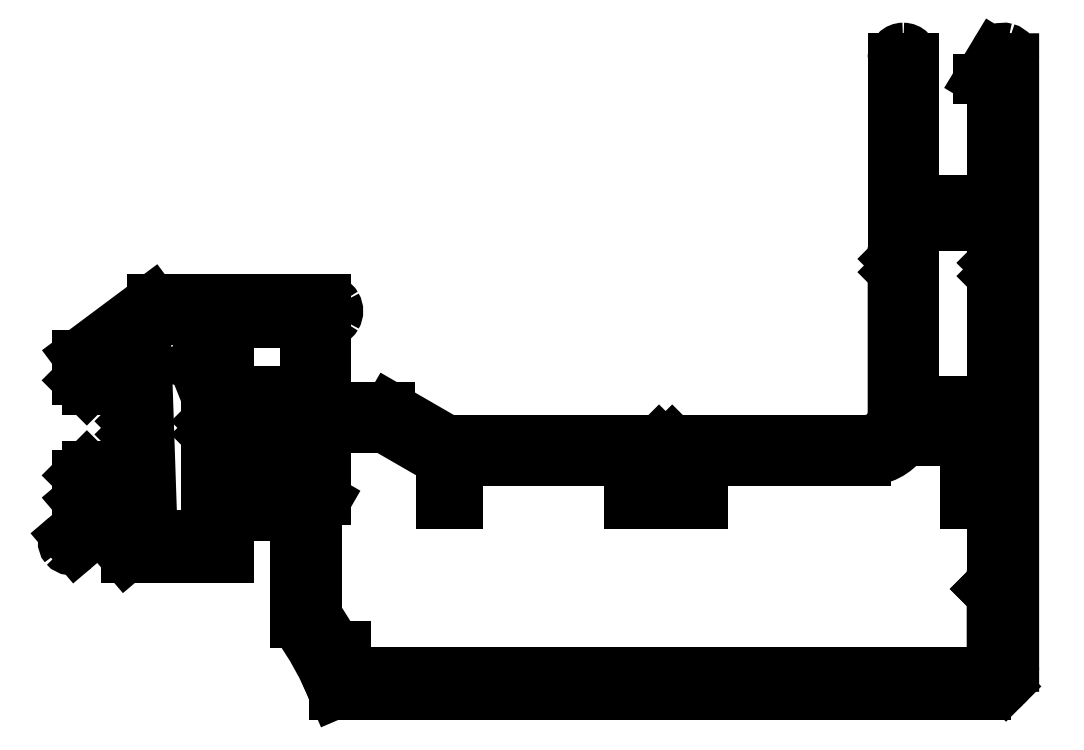
<metadata>
{"format":"dxf","ext":"dxf","renderer":"ezdxf+matplotlib","layout":"modelspace","background":"white","min_lineweight":24,"dpi":150}
</metadata>
<code>
0
SECTION
2
ENTITIES
0
LINE
8
0
10
2467
20
705.4
30
0
11
2467
21
693.9
31
0
0
LINE
8
0
10
2461
20
693.9
30
0
11
2461
21
710
31
0
0
ARC
8
0
10
2401
20
699.8
30
0
40
0.5
50
63.36
51
126.7
0
LINE
8
0
10
2404
20
703.7
30
0
11
2398
21
699.4
31
0
0
LINE
8
0
10
2417
20
695.5
30
0
11
2417
21
701.9
31
0
0
LINE
8
0
10
2460
20
705.7
30
0
11
2460
21
695
31
0
0
LINE
8
0
10
2469
20
675.8
30
0
11
2469
21
721.9
31
0
0
LINE
8
0
10
2415
20
701.9
30
0
11
2415
21
688.9
31
0
0
LINE
8
0
10
2409
20
696.7
30
0
11
2409
21
701.9
31
0
0
LINE
8
0
10
2404
20
685.8
30
0
11
2403
21
701.7
31
0
0
LINE
8
0
10
2408
20
702.1
30
0
11
2408
21
698.7
31
0
0
LINE
8
0
10
2440
20
688.1
30
0
11
2441
21
688.1
31
0
0
LINE
8
0
10
2442
20
693
30
0
11
2426
21
693
31
0
0
LINE
8
0
10
2467
20
675.4
30
0
11
2418
21
675.4
31
0
0
LINE
8
0
10
2417
20
673.7
30
0
11
2467
21
673.7
31
0
0
LINE
8
0
10
2409
20
684.1
30
0
11
2409
21
687.3
31
0
0
LINE
8
0
10
2400
20
686.4
30
0
11
2402
21
684.1
31
0
0
LINE
8
0
10
2398
20
684.8
30
0
11
2400
21
686.4
31
0
0
LINE
8
0
10
2399
20
687.3
30
0
11
2397
21
685.7
31
0
0
LINE
8
0
10
2416
20
679.7
30
0
11
2416
21
687.3
31
0
0
LINE
8
0
10
2414
20
687.3
30
0
11
2414
21
679.2
31
0
0
LINE
8
0
10
2408
20
693.4
30
0
11
2408
21
685.8
31
0
0
ARC
8
0
10
2395
20
664.8
30
0
40
26.04
50
29.04
51
34.91
0
ARC
8
0
10
2395
20
664.8
30
0
40
24.34
50
21.55
51
36.15
0
LINE
8
0
10
2402
20
684.1
30
0
11
2409
21
684.1
31
0
0
ARC
8
0
10
2398
20
685.3
30
0
40
0.6
50
265.4
51
310.4
0
LINE
8
0
10
2397
20
684.7
30
0
11
2397
21
684.7
31
0
0
ARC
8
0
10
2398
20
685.3
30
0
40
0.6
50
220.4
51
265.4
0
LINE
8
0
10
2397
20
684.9
30
0
11
2397
21
684.9
31
0
0
ARC
8
0
10
2398
20
685.3
30
0
40
0.6
50
130.4
51
220.4
0
LINE
8
0
10
2397
20
685.7
30
0
11
2397
21
685.7
31
0
0
LINE
8
0
10
2414
20
679.2
30
0
11
2414
21
679.2
31
0
0
LINE
8
0
10
2408
20
685.8
30
0
11
2404
21
685.8
31
0
0
LINE
8
0
10
2418
20
677.4
30
0
11
2418
21
677.4
31
0
0
LINE
8
0
10
2418
20
677.4
30
0
11
2418
21
677.4
31
0
0
LINE
8
0
10
2418
20
675.4
30
0
11
2418
21
677.4
31
0
0
LINE
8
0
10
2417
20
673.7
30
0
11
2417
21
673.7
31
0
0
LINE
8
0
10
2416
20
687.3
30
0
11
2417
21
688.5
31
0
0
LINE
8
0
10
2414
20
687.3
30
0
11
2414
21
687.3
31
0
0
LINE
8
0
10
2409
20
687.3
30
0
11
2414
21
687.3
31
0
0
LINE
8
0
10
2398
20
688.4
30
0
11
2399
21
687.3
31
0
0
LINE
8
0
10
2398
20
690.3
30
0
11
2398
21
688.4
31
0
0
LINE
8
0
10
2399
20
691.1
30
0
11
2398
21
690.3
31
0
0
LINE
8
0
10
2399
20
691.1
30
0
11
2399
21
691.1
31
0
0
LINE
8
0
10
2399
20
688.7
30
0
11
2399
21
691.1
31
0
0
LINE
8
0
10
2401
20
686.8
30
0
11
2399
21
688.7
31
0
0
ARC
8
0
10
2401
20
687.1
30
0
40
0.5
50
220.4
51
290.2
0
ARC
8
0
10
2401
20
687.1
30
0
40
0.5
50
290.2
51
360
0
LINE
8
0
10
2402
20
687.1
30
0
11
2402
21
687.1
31
0
0
LINE
8
0
10
2402
20
693.4
30
0
11
2402
21
687.1
31
0
0
LINE
8
0
10
2402
20
693.9
30
0
11
2402
21
693.4
31
0
0
LINE
8
0
10
2402
20
694.4
30
0
11
2402
21
693.9
31
0
0
LINE
8
0
10
2402
20
699.8
30
0
11
2402
21
694.4
31
0
0
ARC
8
0
10
2401
20
699.8
30
0
40
0.5
50
360
51
63.36
0
LINE
8
0
10
2402
20
700.2
30
0
11
2402
21
700.2
31
0
0
LINE
8
0
10
2401
20
700.2
30
0
11
2401
21
700.2
31
0
0
LINE
8
0
10
2399
20
698.9
30
0
11
2401
21
700.2
31
0
0
LINE
8
0
10
2399
20
696.8
30
0
11
2399
21
698.9
31
0
0
LINE
8
0
10
2399
20
696.8
30
0
11
2399
21
696.8
31
0
0
LINE
8
0
10
2398
20
697.5
30
0
11
2399
21
696.8
31
0
0
LINE
8
0
10
2398
20
699.4
30
0
11
2398
21
697.5
31
0
0
LINE
8
0
10
2410
20
695
30
0
11
2410
21
695
31
0
0
LINE
8
0
10
2410
20
692.8
30
0
11
2410
21
695
31
0
0
LINE
8
0
10
2410
20
692.3
30
0
11
2410
21
692.8
31
0
0
LINE
8
0
10
2412
20
692.3
30
0
11
2410
21
692.3
31
0
0
LINE
8
0
10
2412
20
691.1
30
0
11
2412
21
692.3
31
0
0
LINE
8
0
10
2409
20
691.1
30
0
11
2412
21
691.1
31
0
0
LINE
8
0
10
2409
20
688.9
30
0
11
2409
21
691.1
31
0
0
LINE
8
0
10
2415
20
688.9
30
0
11
2409
21
688.9
31
0
0
LINE
8
0
10
2412
20
696.7
30
0
11
2409
21
696.7
31
0
0
LINE
8
0
10
2412
20
695.5
30
0
11
2412
21
696.7
31
0
0
LINE
8
0
10
2410
20
695.5
30
0
11
2412
21
695.5
31
0
0
LINE
8
0
10
2410
20
695
30
0
11
2410
21
695.5
31
0
0
LINE
8
0
10
2408
20
693.9
30
0
11
2408
21
693.4
31
0
0
LINE
8
0
10
2408
20
694.4
30
0
11
2408
21
693.9
31
0
0
LINE
8
0
10
2408
20
696.3
30
0
11
2408
21
694.4
31
0
0
LINE
8
0
10
2407
20
698.7
30
0
11
2408
21
696.3
31
0
0
ARC
8
0
10
2407
20
698.7
30
0
40
0.09999
50
140.4
51
201.8
0
ARC
8
0
10
2407
20
698.7
30
0
40
0.09999
50
79.04
51
140.4
0
LINE
8
0
10
2407
20
698.8
30
0
11
2407
21
698.8
31
0
0
LINE
8
0
10
2408
20
698.7
30
0
11
2407
21
698.8
31
0
0
LINE
8
0
10
2440
20
690.9
30
0
11
2440
21
688.1
31
0
0
LINE
8
0
10
2439
20
691.4
30
0
11
2440
21
690.9
31
0
0
LINE
8
0
10
2427
20
691.4
30
0
11
2439
21
691.4
31
0
0
LINE
8
0
10
2427
20
688.1
30
0
11
2427
21
691.4
31
0
0
LINE
8
0
10
2426
20
688.1
30
0
11
2427
21
688.1
31
0
0
LINE
8
0
10
2426
20
691.4
30
0
11
2426
21
688.1
31
0
0
LINE
8
0
10
2421
20
693.9
30
0
11
2426
21
691.4
31
0
0
LINE
8
0
10
2417
20
693.9
30
0
11
2421
21
693.9
31
0
0
LINE
8
0
10
2417
20
688.5
30
0
11
2417
21
693.9
31
0
0
LINE
8
0
10
2422
20
695.5
30
0
11
2417
21
695.5
31
0
0
LINE
8
0
10
2426
20
693
30
0
11
2422
21
695.5
31
0
0
LINE
8
0
10
2417
20
688.5
30
0
11
2417
21
688.5
31
0
0
LINE
8
0
10
2467
20
688.1
30
0
11
2467
21
682.2
31
0
0
LINE
8
0
10
2467
20
682.2
30
0
11
2467
21
681.7
31
0
0
LINE
8
0
10
2470
20
673.1
30
0
11
2470
21
673.1
31
0
0
ARC
8
0
10
2467
20
675.8
30
0
40
0.4
50
270
51
315
0
LINE
8
0
10
2467
20
675.6
30
0
11
2467
21
675.6
31
0
0
ARC
8
0
10
2467
20
675.8
30
0
40
0.4
50
315
51
0.0003091
0
LINE
8
0
10
2467
20
675.8
30
0
11
2467
21
675.8
31
0
0
LINE
8
0
10
2467
20
681.2
30
0
11
2467
21
675.8
31
0
0
LINE
8
0
10
2467
20
681.7
30
0
11
2467
21
681.2
31
0
0
ARC
8
0
10
2467
20
675.8
30
0
40
2.1
50
315
51
0.0006398
0
LINE
8
0
10
2468
20
674.3
30
0
11
2468
21
674.3
31
0
0
ARC
8
0
10
2467
20
675.8
30
0
40
2.1
50
270
51
315
0
LINE
8
0
10
2467
20
673.7
30
0
11
2467
21
673.7
31
0
0
LINE
8
0
10
2461
20
692.9
30
0
11
2467
21
692.9
31
0
0
LINE
8
0
10
2465
20
695.9
30
0
11
2464
21
695.9
31
0
0
ARC
8
0
10
2458
20
695
30
0
40
3.6
50
270
51
324.3
0
LINE
8
0
10
2458
20
691.4
30
0
11
2458
21
691.4
31
0
0
LINE
8
0
10
2446
20
691.4
30
0
11
2458
21
691.4
31
0
0
LINE
8
0
10
2445
20
690.9
30
0
11
2446
21
691.4
31
0
0
LINE
8
0
10
2445
20
688.1
30
0
11
2445
21
690.9
31
0
0
LINE
8
0
10
2444
20
688.1
30
0
11
2445
21
688.1
31
0
0
LINE
8
0
10
2444
20
690.5
30
0
11
2444
21
688.1
31
0
0
LINE
8
0
10
2444
20
691
30
0
11
2444
21
690.5
31
0
0
LINE
8
0
10
2441
20
691
30
0
11
2444
21
691
31
0
0
LINE
8
0
10
2441
20
690.5
30
0
11
2441
21
691
31
0
0
LINE
8
0
10
2441
20
688.1
30
0
11
2441
21
690.5
31
0
0
LINE
8
0
10
2464
20
693.9
30
0
11
2461
21
693.9
31
0
0
LINE
8
0
10
2464
20
695.9
30
0
11
2464
21
693.9
31
0
0
LINE
8
0
10
2443
20
692.5
30
0
11
2442
21
693
31
0
0
LINE
8
0
10
2443
20
693
30
0
11
2443
21
692.5
31
0
0
LINE
8
0
10
2458
20
693
30
0
11
2443
21
693
31
0
0
ARC
8
0
10
2458
20
695
30
0
40
2
50
270
51
315
0
LINE
8
0
10
2459
20
693.6
30
0
11
2459
21
693.6
31
0
0
ARC
8
0
10
2458
20
695
30
0
40
2
50
315
51
0.0002056
0
LINE
8
0
10
2465
20
688.1
30
0
11
2467
21
688.1
31
0
0
LINE
8
0
10
2465
20
689.1
30
0
11
2465
21
688.1
31
0
0
LINE
8
0
10
2467
20
689.1
30
0
11
2465
21
689.1
31
0
0
LINE
8
0
10
2467
20
692.9
30
0
11
2467
21
689.1
31
0
0
LINE
8
0
10
2467
20
693.9
30
0
11
2467
21
693.9
31
0
0
LINE
8
0
10
2465
20
693.9
30
0
11
2465
21
695.9
31
0
0
LINE
8
0
10
2467
20
693.9
30
0
11
2465
21
693.9
31
0
0
LINE
8
0
10
2417
20
703.7
30
0
11
2404
21
703.7
31
0
0
LINE
8
0
10
2409
20
701.9
30
0
11
2415
21
701.9
31
0
0
LINE
8
0
10
2404
20
702.1
30
0
11
2404
21
702.1
31
0
0
LINE
8
0
10
2403
20
701.7
30
0
11
2404
21
702.1
31
0
0
LINE
8
0
10
2404
20
702.1
30
0
11
2408
21
702.1
31
0
0
ARC
8
0
10
2417
20
702.8
30
0
40
0.9
50
30
51
90
0
LINE
8
0
10
2418
20
703.2
30
0
11
2418
21
703.2
31
0
0
ARC
8
0
10
2417
20
702.8
30
0
40
0.9
50
330
51
30
0
LINE
8
0
10
2418
20
702.3
30
0
11
2418
21
702.3
31
0
0
ARC
8
0
10
2417
20
702.8
30
0
40
0.9
50
270
51
330
0
LINE
8
0
10
2417
20
701.9
30
0
11
2417
21
701.9
31
0
0
LINE
8
0
10
2460
20
721.9
30
0
11
2460
21
706.7
31
0
0
LINE
8
0
10
2461
20
711.2
30
0
11
2461
21
721.9
31
0
0
LINE
8
0
10
2467
20
720.3
30
0
11
2467
21
711.2
31
0
0
LINE
8
0
10
2464
20
709.2
30
0
11
2465
21
709.2
31
0
0
LINE
8
0
10
2467
20
711.2
30
0
11
2461
21
711.2
31
0
0
LINE
8
0
10
2464
20
710
30
0
11
2464
21
709.2
31
0
0
LINE
8
0
10
2461
20
710
30
0
11
2464
21
710
31
0
0
LINE
8
0
10
2460
20
706.2
30
0
11
2460
21
705.7
31
0
0
LINE
8
0
10
2460
20
706.7
30
0
11
2460
21
706.2
31
0
0
LINE
8
0
10
2468
20
705.9
30
0
11
2467
21
705.4
31
0
0
LINE
8
0
10
2467
20
706.4
30
0
11
2468
21
705.9
31
0
0
LINE
8
0
10
2467
20
710.2
30
0
11
2467
21
706.4
31
0
0
LINE
8
0
10
2465
20
710.2
30
0
11
2467
21
710.2
31
0
0
LINE
8
0
10
2465
20
709.2
30
0
11
2465
21
710.2
31
0
0
ARC
8
0
10
2461
20
721.9
30
0
40
0.7999
50
135
51
180
0
LINE
8
0
10
2460
20
722.5
30
0
11
2460
21
722.5
31
0
0
ARC
8
0
10
2461
20
721.9
30
0
40
0.8
50
90
51
135
0
LINE
8
0
10
2461
20
722.7
30
0
11
2461
21
722.7
31
0
0
ARC
8
0
10
2461
20
721.9
30
0
40
0.8
50
45
51
90
0
LINE
8
0
10
2461
20
722.5
30
0
11
2461
21
722.5
31
0
0
ARC
8
0
10
2461
20
721.9
30
0
40
0.8
50
1.497e-05
51
45
0
LINE
8
0
10
2461
20
721.9
30
0
11
2461
21
721.9
31
0
0
LINE
8
0
10
2466
20
720.3
30
0
11
2467
21
720.3
31
0
0
LINE
8
0
10
2467
20
722.3
30
0
11
2466
21
720.3
31
0
0
ARC
8
0
10
2468
20
721.9
30
0
40
0.8
50
74.44
51
148.9
0
LINE
8
0
10
2468
20
722.7
30
0
11
2468
21
722.7
31
0
0
ARC
8
0
10
2468
20
721.9
30
0
40
0.8
50
0.0007616
51
74.45
0
ENDSEC
0
EOF

</code>
